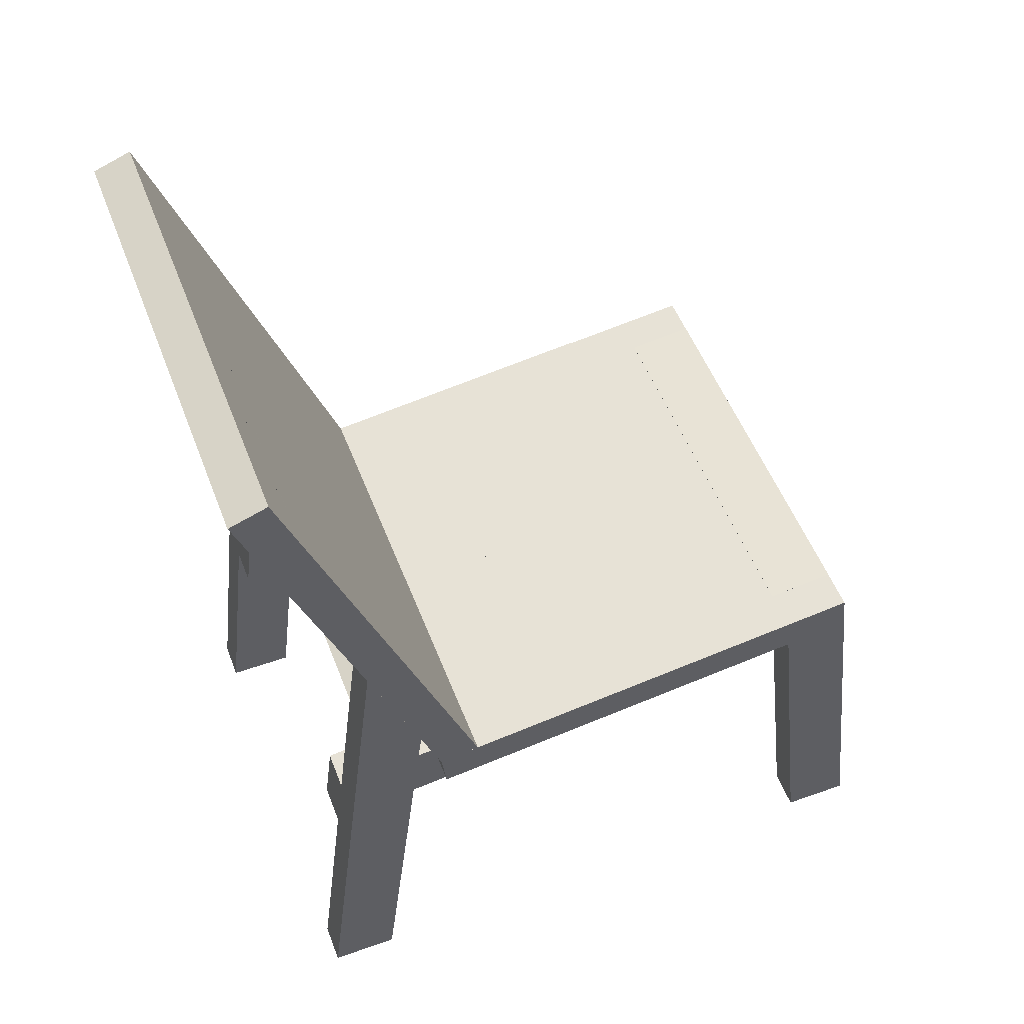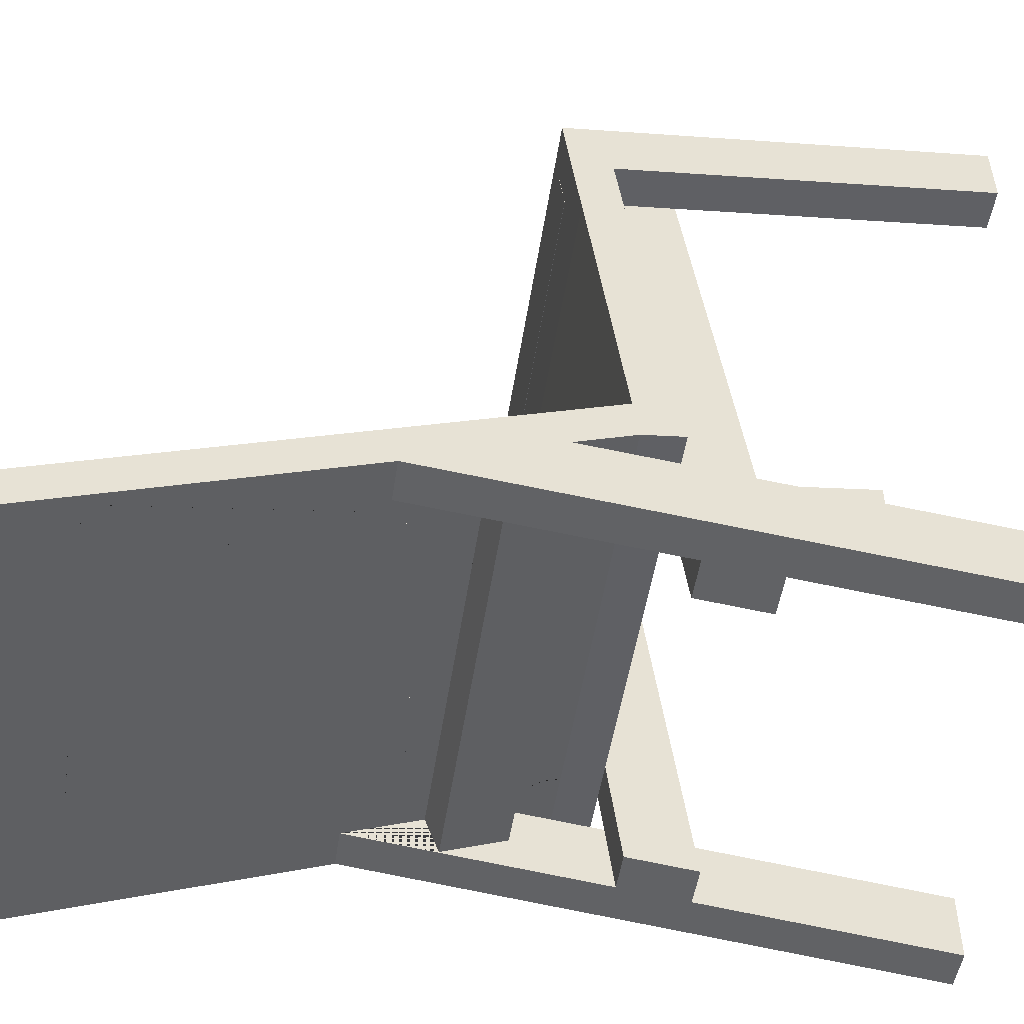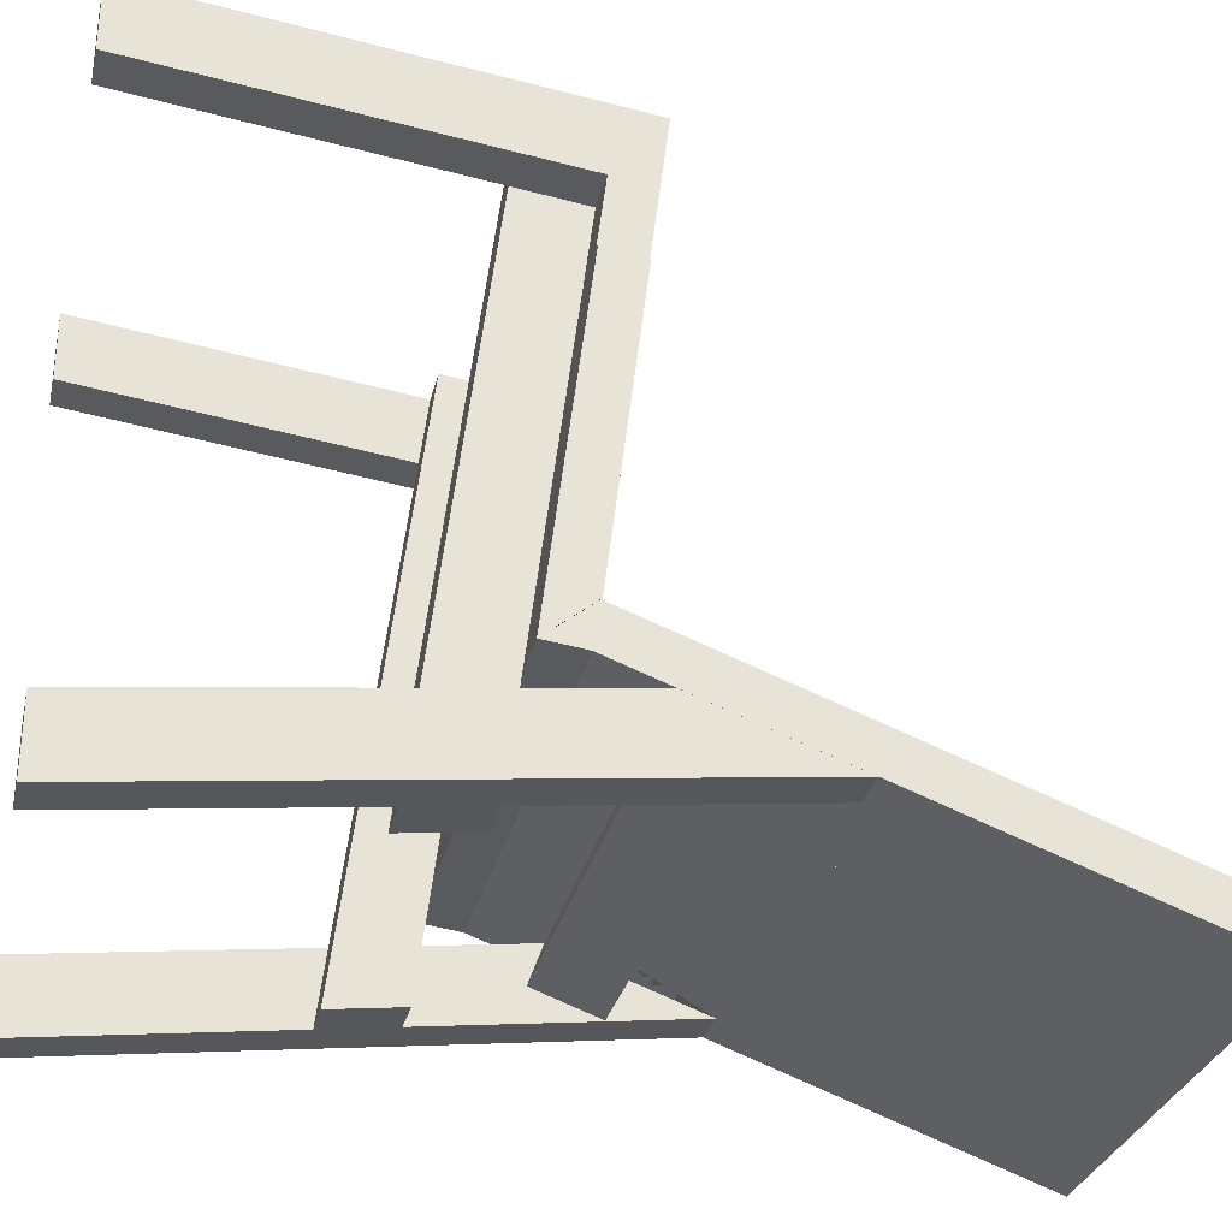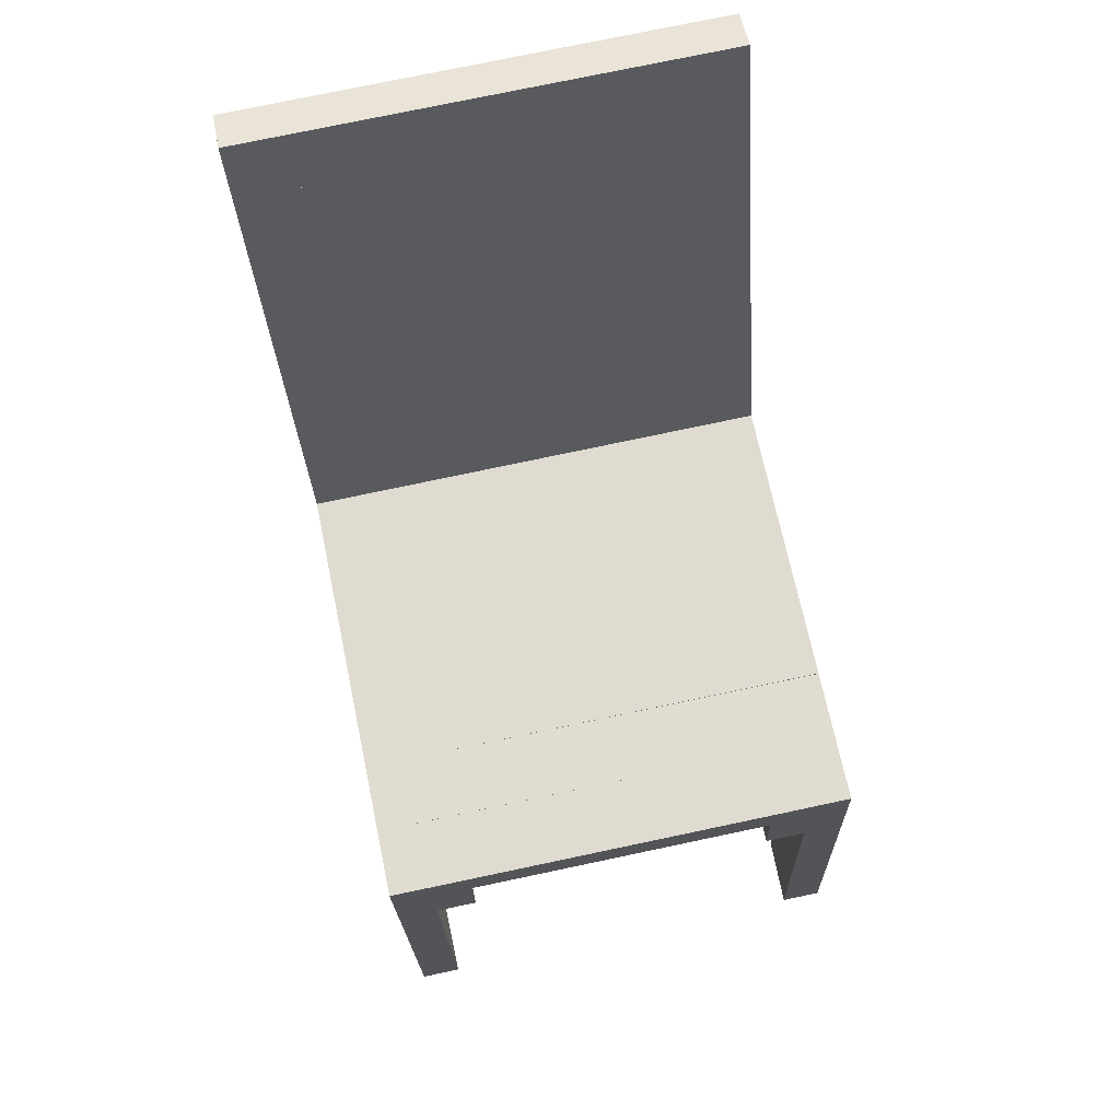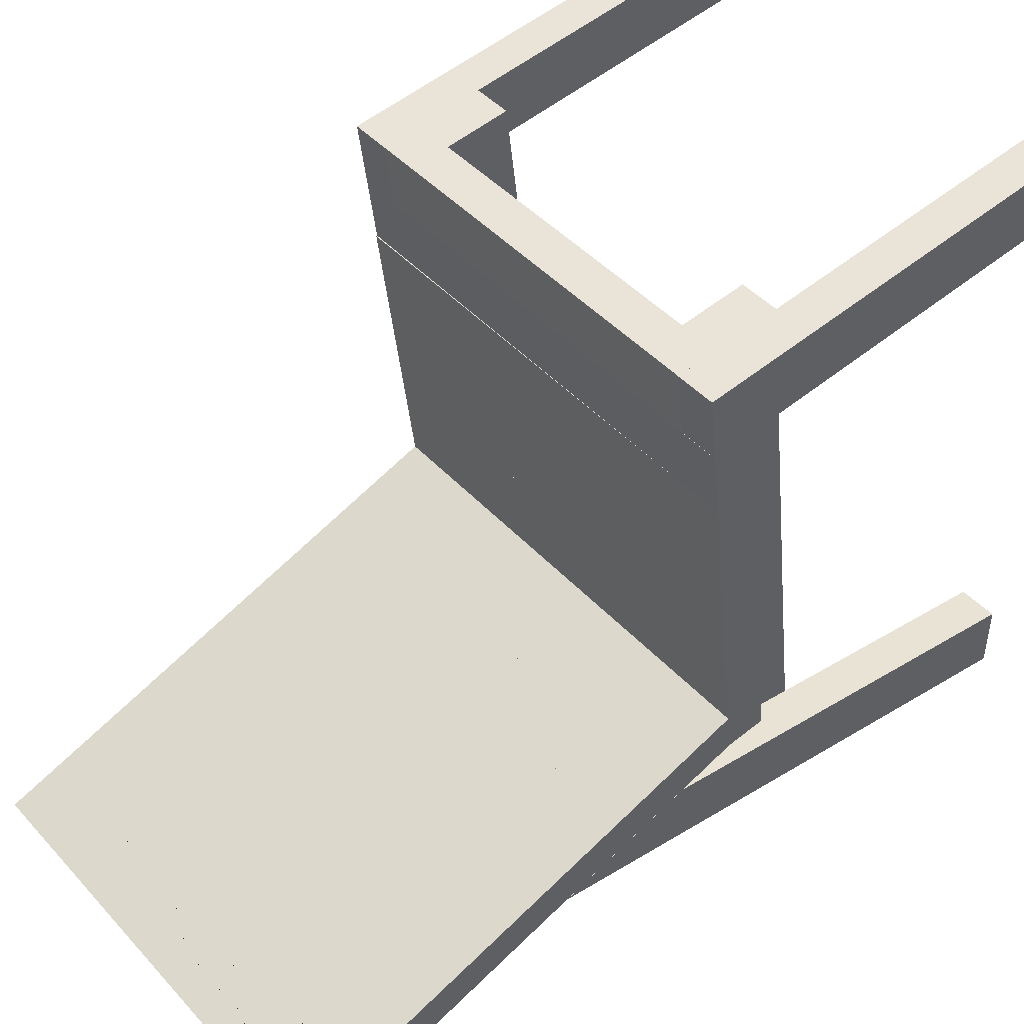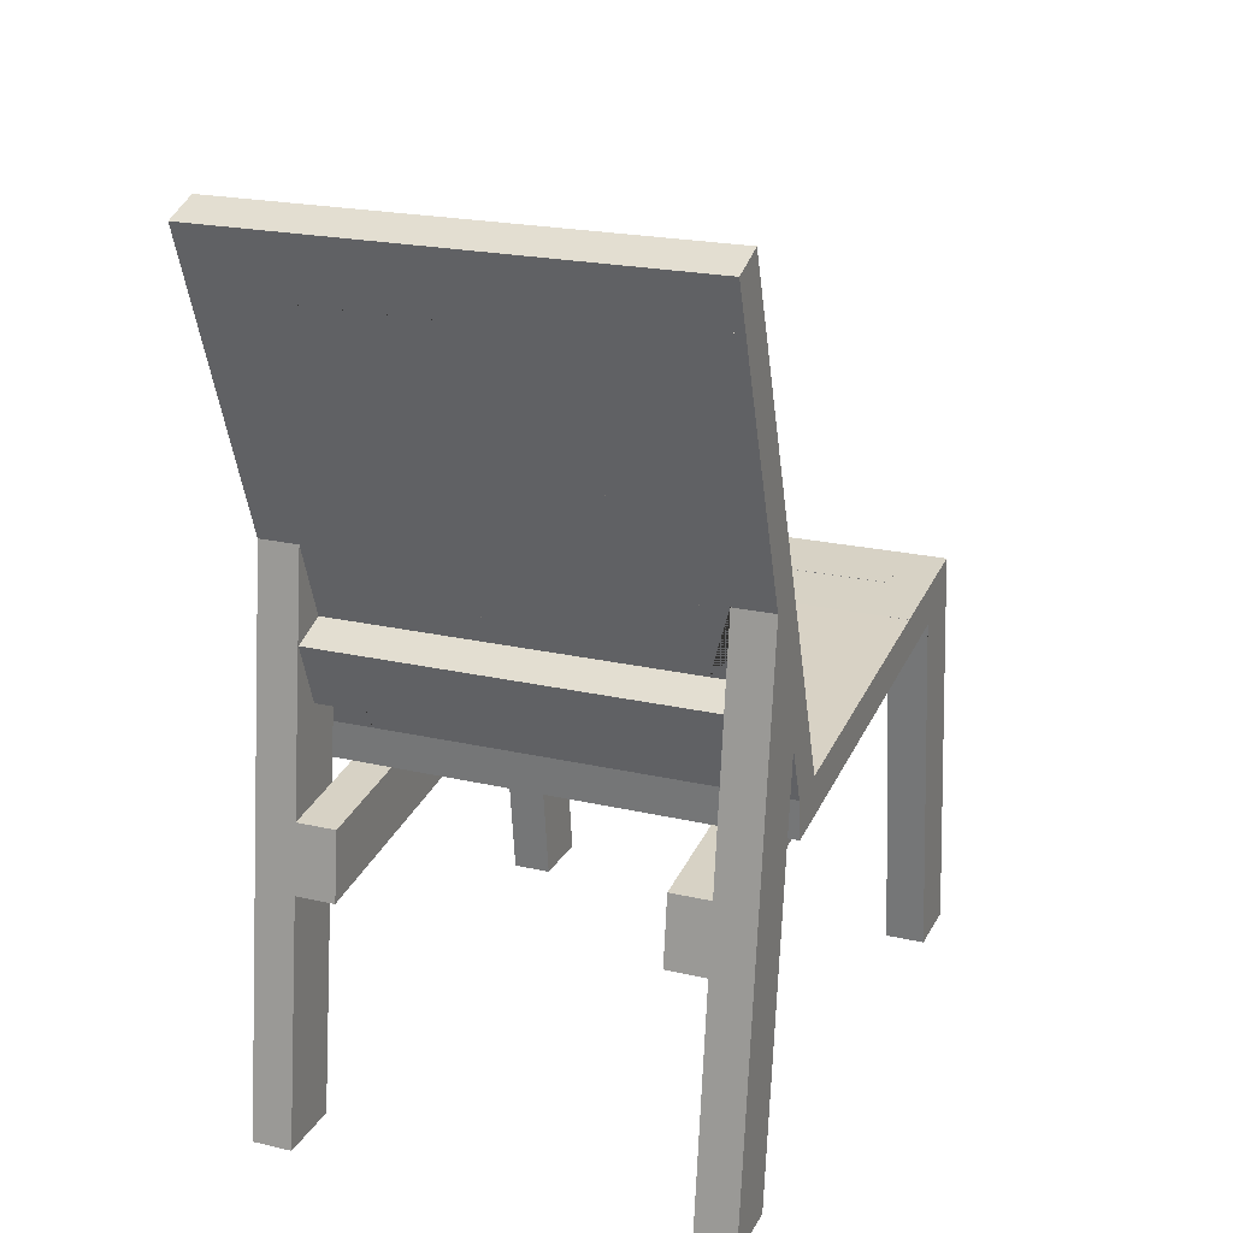
<metadata>
{"format":"obj","ext":"obj","renderer":"f3d","projection":"perspective","resolution":1024,"background":"white","views":[{"elev":52.6,"azim":-110.8,"up":"+Y"},{"elev":-50.4,"azim":-98.6,"up":"+Z"},{"elev":-30.1,"azim":76.9,"up":"+Z"},{"elev":76.1,"azim":-11.9,"up":"+Y"},{"elev":45.1,"azim":-129.2,"up":"+Z"},{"elev":21.8,"azim":-158.1,"up":"+Y"}]}
</metadata>
<code>
g Mesh1 Model
v -0.1917 0.3027 0.1464
v -0.2298 0.3027 0.1464
v -0.2298 0.2949 0.08341
v -0.2298 0.2421 -0.3467
v -0.2298 0.2341 -0.4117
v -0.1917 0.2341 -0.4117
f 1 2 3 4 5 6
v -0.1917 0.3656 0.1387
v -0.2298 0.3656 0.1387
f 1 7 8 2
v -0.1917 0.3657 0.1387
v -0.1917 0.2991 -0.4037
v -0.1917 0.3115 -0.3025
v -0.1917 0.3193 -0.2394
v -0.1917 0.327 -0.1764
v -0.1917 0.3348 -0.1134
v -0.1917 0.3425 -0.05036
v -0.1917 0.3502 0.01266
f 9 7 1 6 10 11 12 13 14 15 16
v -0.2298 0.3657 0.1387
f 17 8 7 9
v -0.2298 0.3607 0.09829
f 8 17 18
v 0.1004 0.3656 0.1387
v 0.1385 0.3656 0.1387
v 0.1385 0.3657 0.1387
v 0.1385 0.4034 0.1342
v -0.2298 0.4034 0.1342
v -0.2298 0.3658 0.1387
f 8 7 19 20 21 22 23 24 17
v -0.2298 0.358 0.07566
v 0.1385 0.358 0.07566
v 0.1385 0.3607 0.09829
f 8 18 25 26 27 20 19 7
v -0.2298 0.358 0.07567
v -0.2298 0.3071 -0.3388
f 18 28 29 4 3 2 8
v -0.2298 0.2991 -0.4037
f 9 16 15 14 13 12 11 10 30 29 28 18 17
v -0.2678 0.3423 -0.05036
v -0.2298 0.3502 0.01266
v -0.2678 0.3501 0.01266
f 31 15 16 32 33
v -0.2678 0.3346 -0.1134
f 34 14 15 31
v -0.2678 0.3269 -0.1764
f 35 13 14 34
v -0.2678 0.3191 -0.2394
f 36 12 13 35
v -0.2678 0.3114 -0.3025
f 37 11 12 36
v 0.1767 0.3502 -0.3071
v 0.1767 0.349 -0.307
v 0.1767 0.3123 -0.3025
v -0.2678 0.3492 -0.3071
f 38 39 40 11 37 41
v 0.1767 0.3549 -0.2686
v 0.1767 0.3538 -0.2682
f 38 42 43 39
v -0.2679 0.3569 -0.2441
v 0.1766 0.3579 -0.2441
f 44 45 42 38 41
v -0.2679 0.3647 -0.1811
v 0.1766 0.3656 -0.1811
f 46 47 45 44
v -0.2679 0.3724 -0.118
v 0.1766 0.3734 -0.118
f 48 49 47 46
v -0.2679 0.3802 -0.05501
v 0.1766 0.3811 -0.05501
f 50 51 49 48
v 0.1767 0.3433 -0.05036
f 31 15 52 51 50
v 0.1767 0.3356 -0.1134
f 52 15 14 53
v 0.1766 0.351 0.01266
v 0.1767 0.351 0.01266
f 54 16 15 52 55
v 0.1766 0.3879 0.008135
v -0.2678 0.3502 0.01265
v -0.2679 0.3879 0.008019
v -0.2298 0.388 0.008019
f 56 54 16 32 57 58 59
f 55 56 54
v 0.1766 0.3889 0.008019
f 51 60 56 55 52
f 58 59 60 51 50
v -0.2679 0.388 0.008008
f 61 59 58
v -0.2679 0.3957 0.07103
v 0.1384 0.3956 0.07115
v 0.1766 0.3956 0.07116
v 0.1765 0.3956 0.07105
f 62 63 64 65 56 59 61
v -0.2298 0.3579 0.07568
v 0.1766 0.3578 0.0758
v -0.2679 0.3956 0.07105
v -0.2298 0.3956 0.07105
f 66 67 64 63 62 68 69 25 28
v -0.2679 0.3579 0.07568
v -0.2679 0.3502 0.01265
v 0.1766 0.3501 0.01278
v 0.1765 0.3578 0.07569
f 70 71 57 32 72 73 67 66
f 58 71 70 68 62 61
f 71 58 57
f 50 31 33 57 58
f 48 34 31 50
f 34 14 53 49 48
v 0.1767 0.3278 -0.1764
f 53 14 13 74
v 0.1767 0.3201 -0.2394
f 74 13 12 75
f 35 13 74 47 46
f 45 47 74 75
f 47 49 53 74
f 49 51 52 53
f 40 39 43 42 45 75
v 0.1767 0.349 -0.307
v 0.1767 0.7584 -0.4561
v 0.1767 0.7714 -0.4203
f 42 43 39 76 77 78
v 0.1132 0.7714 -0.4203
v 0.1132 0.3538 -0.2682
f 43 42 78 79 80
v 0.1132 0.7584 -0.4561
f 79 78 77 81
v -0.2678 0.8311 -0.442
v -0.2678 0.7717 -0.4203
v -0.2043 0.7717 -0.4203
v -0.2043 0.7716 -0.4203
v -0.1408 0.7716 -0.4203
v -0.1408 0.7716 -0.4203
v -0.07735 0.7716 -0.4203
v -0.07735 0.7716 -0.4203
v -0.01385 0.7716 -0.4203
v -0.01385 0.7715 -0.4203
v 0.04965 0.7715 -0.4203
v 0.04965 0.7715 -0.4203
v 0.1132 0.7715 -0.4203
v 0.1767 0.8311 -0.442
f 82 83 84 85 86 87 88 89 90 91 92 93 94 79 78 95
v -0.2678 0.8181 -0.4778
v -0.2678 0.7586 -0.4561
v -0.2678 0.8311 -0.442
v -0.2679 0.8311 -0.4421
v -0.2678 0.8311 -0.4421
f 96 97 83 82 98 99 100
v -0.2591 0.8181 -0.4778
v -0.2591 0.7586 -0.4561
f 101 102 97 96
v -0.2678 0.7584 -0.4561
v -0.2591 0.7584 -0.4561
f 103 97 102 104
v -0.2678 0.7714 -0.4203
v -0.2678 0.7585 -0.4559
v -0.2678 0.7714 -0.4204
f 105 83 97 103 106 107
v -0.2043 0.7714 -0.4203
f 83 105 108 85 84
v -0.2678 0.535 -0.3747
v -0.2678 0.4036 -0.3269
v -0.2678 0.354 -0.2683
f 83 97 103 109 110 41 111 105
v -0.2043 0.7586 -0.4561
v -0.2591 0.7586 -0.4561
f 83 84 112 113 102 97
v -0.1408 0.7714 -0.4203
f 114 87 86 85 84 83 105 108
v 0.04965 0.7714 -0.4203
v -0.07735 0.7714 -0.4203
v -0.01385 0.7714 -0.4203
f 115 93 92 91 90 89 88 87 114 116 117
f 91 117 115 93 92
f 89 116 117 91 90
v -0.07735 0.7585 -0.4561
v -0.07735 0.3539 -0.2683
v -0.07735 0.3491 -0.3071
v -0.07735 0.4036 -0.3269
v -0.07735 0.4633 -0.3486
v -0.07735 0.7512 -0.4534
v -0.07735 0.7584 -0.4561
f 118 89 116 119 120 121 122 123 124
v -0.07735 0.7586 -0.4561
f 88 89 118 125
f 87 114 116 89 88
v -0.1408 0.7586 -0.4561
v -0.1408 0.3539 -0.2683
v -0.1408 0.3491 -0.3071
v -0.1408 0.4036 -0.3269
v -0.1408 0.4633 -0.3486
v -0.1408 0.7451 -0.4512
v -0.1408 0.7584 -0.4561
f 126 87 114 127 128 129 130 131 132
f 87 88 125 126
f 118 124 132 126 125
v -0.01385 0.7585 -0.4561
v -0.01385 0.7584 -0.4561
v -0.01385 0.7585 -0.4561
f 133 134 124 118 135
v 0.04965 0.7585 -0.4561
v 0.04965 0.7584 -0.4561
v 0.04965 0.7585 -0.4561
f 136 137 134 133 138
v 0.1132 0.7585 -0.4561
f 139 81 137 136
f 124 132 126 125 118 135 133 138 136 139 81 137 134
f 123 122 130 131 132 124
v -0.01385 0.7574 -0.4557
v -0.01385 0.4633 -0.3486
f 140 141 122 123 124 134
v -0.01385 0.3539 -0.2683
v -0.01385 0.3491 -0.3071
v -0.01385 0.4036 -0.3269
f 133 91 117 142 143 144 141 140 134
f 91 92 138 133
f 92 93 136 138
f 93 94 139 136
f 93 115 79 94
v 0.04965 0.3538 -0.2683
v 0.04965 0.349 -0.3071
v 0.04965 0.4036 -0.3269
v 0.04965 0.4633 -0.3486
v 0.04965 0.7583 -0.456
f 136 93 115 145 146 147 148 149 137
f 145 115 117 142
f 80 79 115 145
v 0.1132 0.349 -0.307
v 0.1132 0.4036 -0.3269
v 0.1132 0.4633 -0.3486
f 81 79 80 150 151 152
f 81 139 94 79
v -0.1408 0.7586 -0.4561
v -0.2043 0.7586 -0.4561
v 0.1767 0.8181 -0.4778
f 125 126 153 154 112 113 101 155 77 81 139 136 138 133 135 118
v -0.2043 0.7584 -0.4561
f 132 156 154 153 126
v -0.2043 0.7444 -0.451
v -0.2043 0.4633 -0.3486
f 157 156 132 131 130 158
v -0.2298 0.4633 -0.3486
v -0.2298 0.535 -0.3747
v -0.2591 0.7584 -0.4561
f 158 159 160 109 103 104 102 113 161 156 157
v -0.2043 0.4036 -0.3269
v -0.2298 0.4036 -0.3269
f 158 162 163 159
v -0.2043 0.354 -0.2683
v -0.2043 0.3492 -0.3071
f 154 85 108 164 165 162 158 157 156
f 84 85 154 112
f 85 86 153 154
f 85 108 114 87 86
f 127 114 108 164
f 119 116 114 127
f 142 117 116 119
v -0.2591 0.7585 -0.4559
f 137 81 79 115 117 116 114 108 105 107 106 166 161 156 132 124 134
f 81 152 148 149 137
v 0.1385 0.4036 -0.3269
v 0.1766 0.4036 -0.3269
v 0.1766 0.535 -0.3747
v 0.1385 0.535 -0.3747
v 0.1385 0.4633 -0.3486
f 150 151 167 168 169 170 171 152 81 77 76
f 146 147 151 150
f 143 144 147 146
f 120 121 144 143
f 128 129 121 120
f 165 162 129 128
f 41 110 163 162 165
v -0.2679 0.0008727 -0.3764
v -0.2298 0.0008727 -0.3764
v -0.2679 0.4036 -0.3269
f 172 173 4 29 163 110 174
v -0.2679 0.0008727 -0.4403
v -0.2298 0.0008727 -0.4403
f 172 175 176 173
v -0.2679 0.535 -0.3747
f 177 175 172 174
f 5 176 175 177 109 160 30
f 176 5 4 173
f 5 4 29 30
v -0.2298 0.4502 -0.3844
v -0.2298 0.3906 -0.3627
f 163 29 30 160 159 178 179
f 163 159 160 109 110
f 178 159 163 179
v 0.1385 0.4502 -0.3844
f 171 180 178 159 158 130 122 141 148 152
v 0.1385 0.2991 -0.4037
v 0.1385 0.3071 -0.3388
v 0.1385 0.3906 -0.3627
f 170 181 182 167 183 180 171
v 0.1385 0.0008727 -0.4403
v 0.1385 0.2341 -0.4117
v 0.1766 0.0008727 -0.4403
f 184 185 181 170 169 186
v 0.1385 0.0008727 -0.3764
v 0.1385 0.2421 -0.3467
f 187 188 185 184
v 0.1766 0.0008727 -0.3764
f 187 189 168 167 182 188
f 186 189 187 184
f 186 169 168 189
f 169 168 167 171 170
f 152 151 167 171
f 147 148 152 151
f 141 144 147 148
f 122 121 144 141
f 130 129 121 122
f 130 158 162 129
f 179 183 167 151 147 144 121 129 162 163
f 179 178 180 183
f 167 171 180 183
f 149 148 141 140 134 137
f 188 182 181 185
v 0.1385 0.358 0.07567
v 0.1384 0.2949 0.08341
f 182 190 191 188
v 0.1004 0.2991 -0.4037
v 0.1004 0.3657 0.1387
f 192 193 21 27 190 182 181
v 0.1004 0.2341 -0.4117
v 0.1004 0.3027 0.1464
f 19 193 192 194 195
f 193 19 20 21
v 0.1385 0.3027 0.1464
f 196 20 19 195
f 196 191 190 27 20
v 0.1384 9.475e-16 0.1836
v 0.1384 9.024e-16 0.1196
f 197 196 191 198
v 0.1765 0.4034 0.1341
v 0.1384 0.4034 0.1341
v 0.1765 9.475e-16 0.1836
f 199 200 21 20 196 197 201
v 0.1384 0.3956 0.07105
v 0.1385 0.3956 0.07118
f 200 199 64 65 202 63 203
v 0.1765 9.024e-16 0.1196
f 73 65 64 199 201 204
f 67 73 65 64
f 26 202 65 73 204 198 191 190
f 26 190 27 20 21 200 203 63 202
f 20 27 21
f 26 203 200 21 27
v 0.1385 0.3959 0.07115
v -0.2298 0.3956 0.07118
v -0.2298 0.3959 0.07115
f 205 203 26 25 206 207
f 205 200 203
v -0.2298 0.4034 0.1341
f 23 22 200 205 207 208
f 22 21 200
f 207 206 208
f 208 24 17 18 25 206
v -0.2679 0.4034 0.1341
v -0.2679 4.512e-17 0.1836
v -0.2298 4.512e-17 0.1836
f 208 209 210 211 2 8 17 24
f 209 208 206 69 68
f 69 206 25
f 66 28 25 69 68 70
f 8 2 3 66 28 25 18 17
v -0.2298 0 0.1196
f 212 3 2 211
v -0.2679 0 0.1196
f 213 70 66 3 212
f 68 70 213 210 209
f 210 213 212 211
f 23 208 24
f 56 65 73 72 54
f 72 32 16 54
f 204 201 197 198
f 196 195 194 185 188 191
f 181 185 194 192
f 177 174 110 109
f 5 30 10 6
f 111 41 165 164
f 164 165 128 127
f 127 128 120 119
f 119 120 143 142
f 142 143 146 145
f 145 146 150 80
f 80 150 76 39 43
f 164 108 105 111
f 104 166 106 103
f 112 154 156 161 113
f 126 153 86 87
f 155 101 96 100 99 98 82 95
f 95 78 77 155
f 90 91 133 135
f 89 90 135 118
f 36 12 75 45 44
f 75 12 11 40
f 41 37 36 44
f 44 36 35 46
f 46 35 34 48
f 33 32 57
f 60 59 56

</code>
